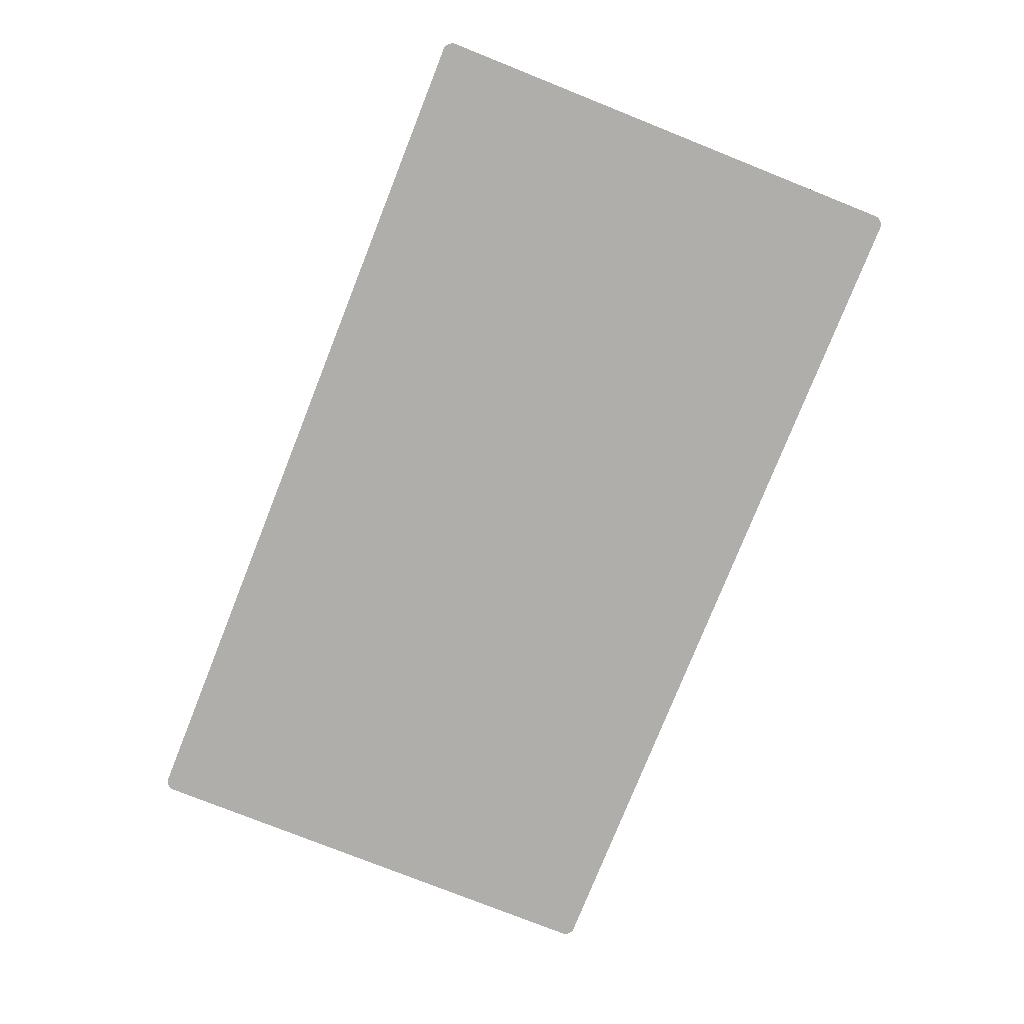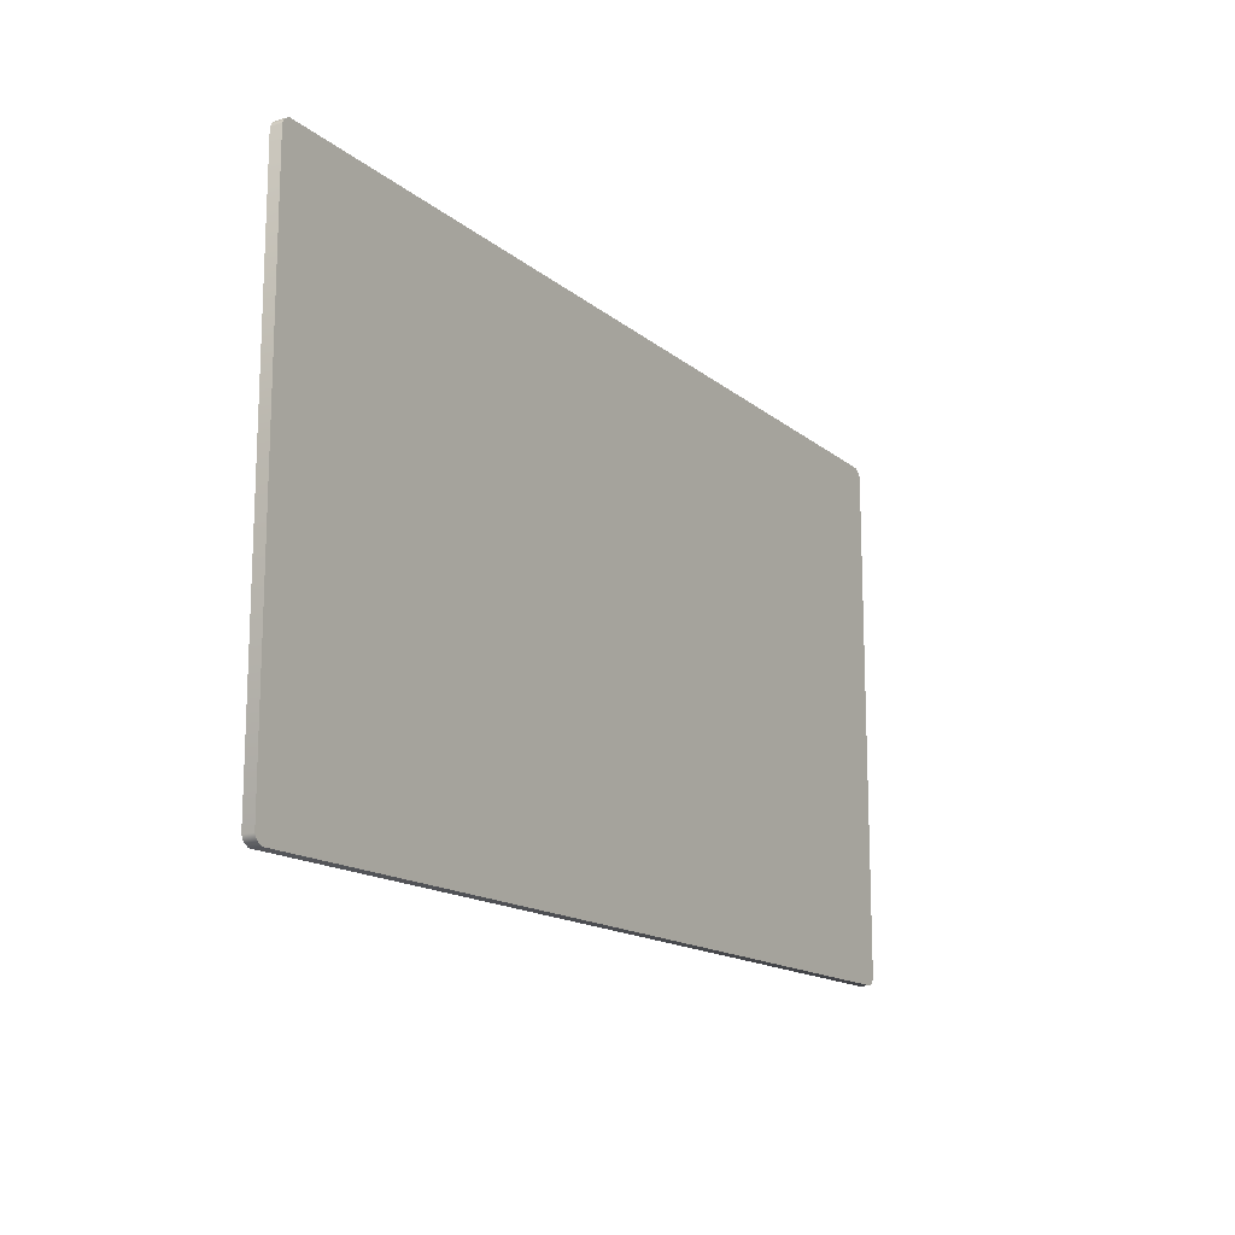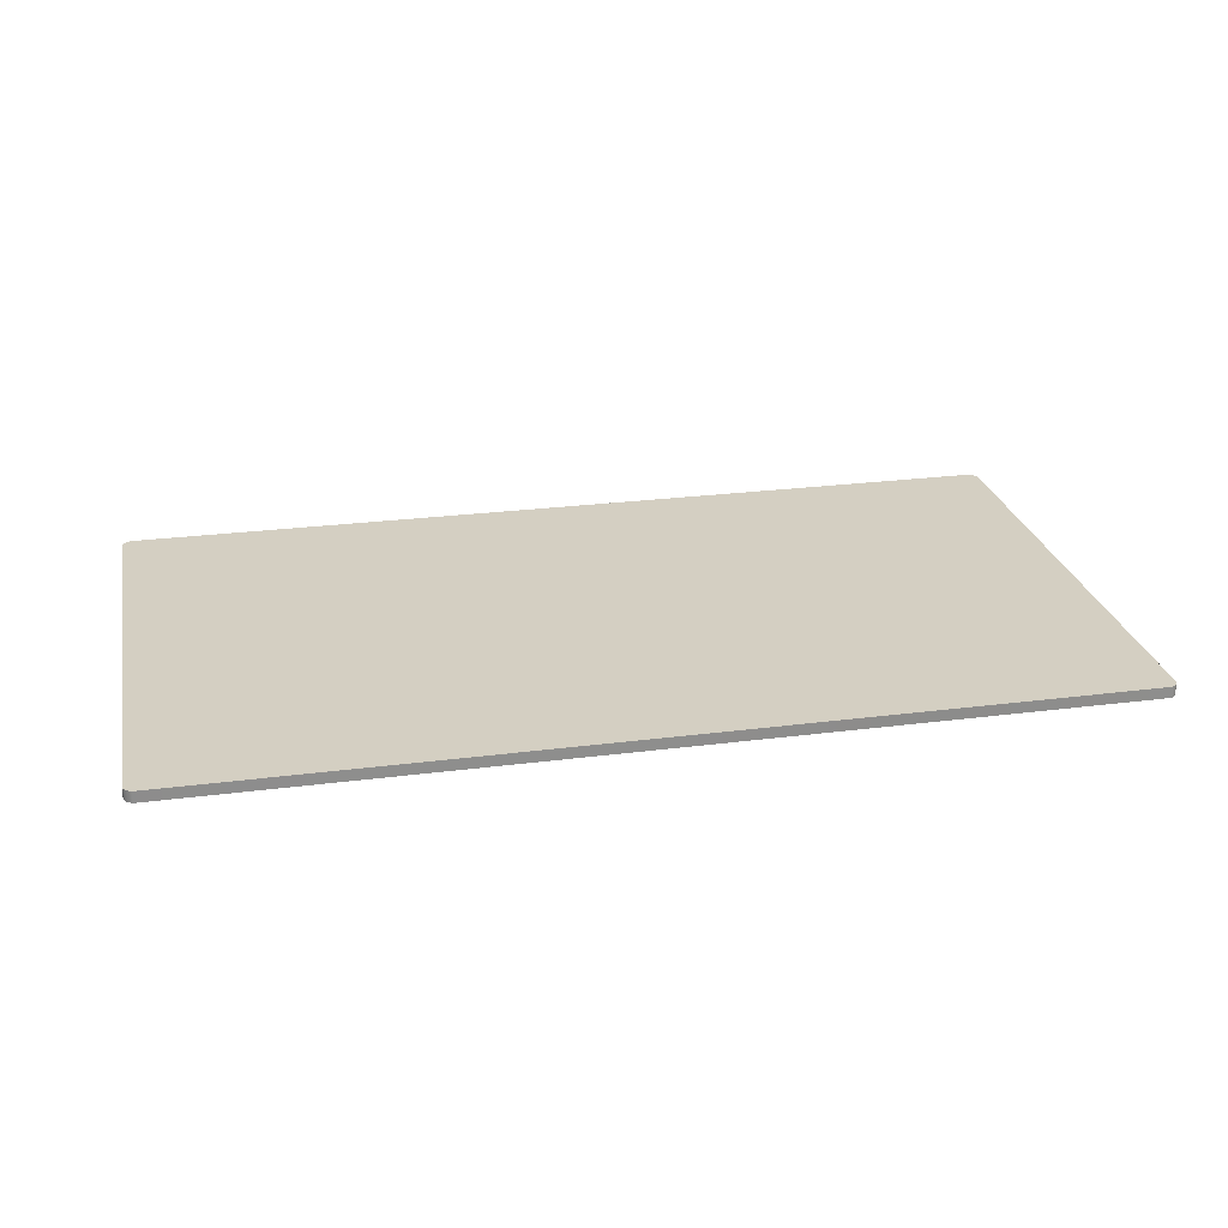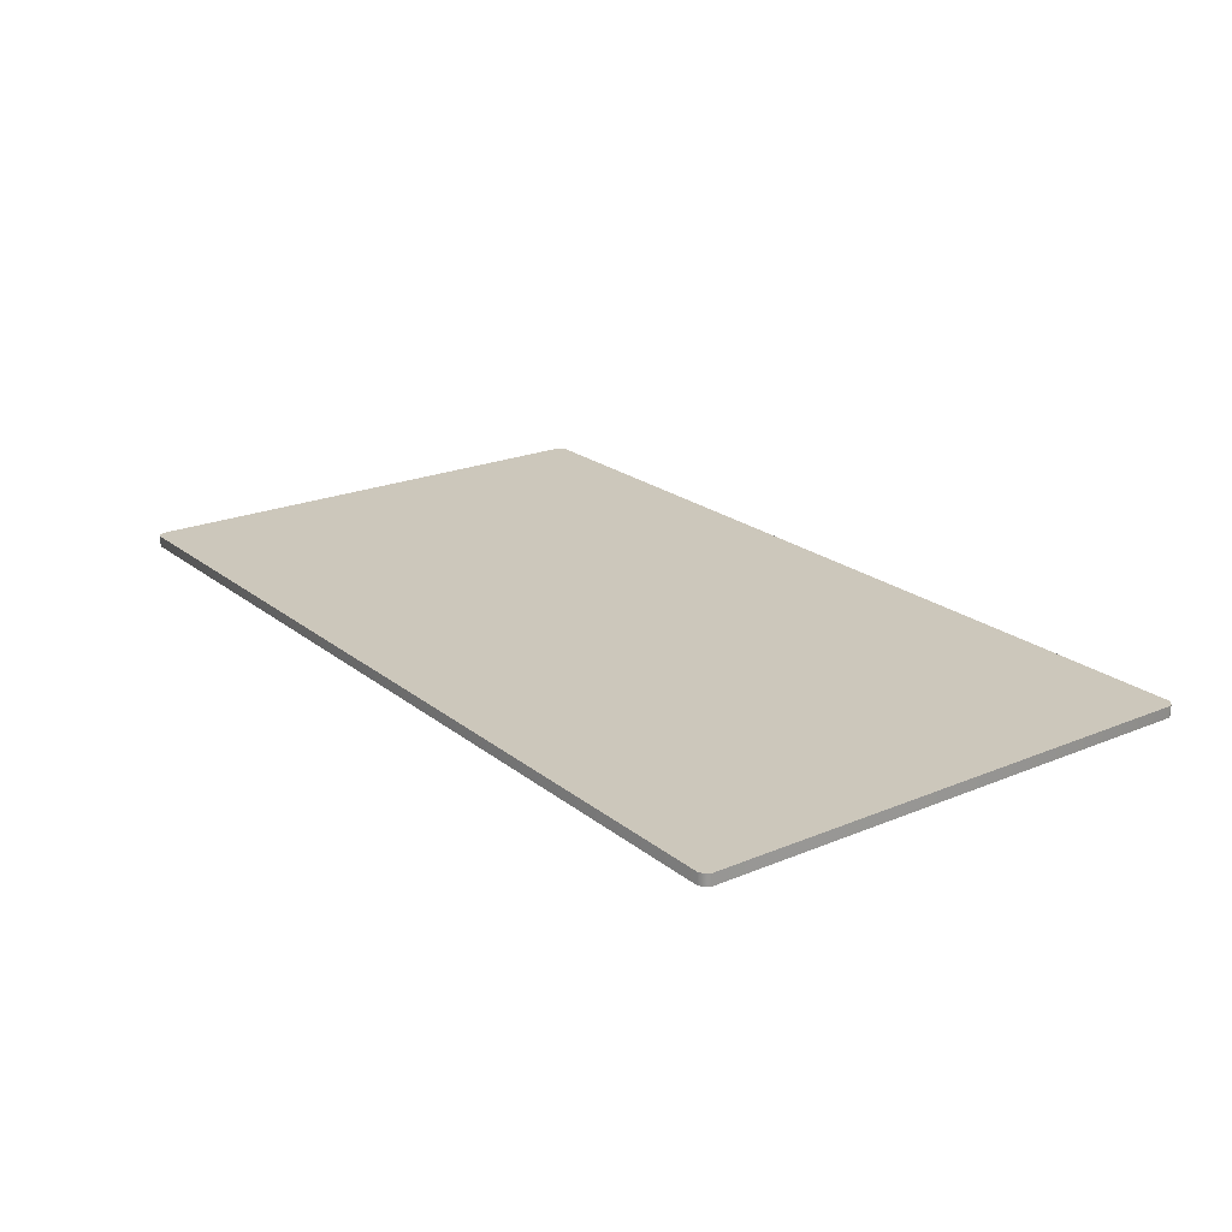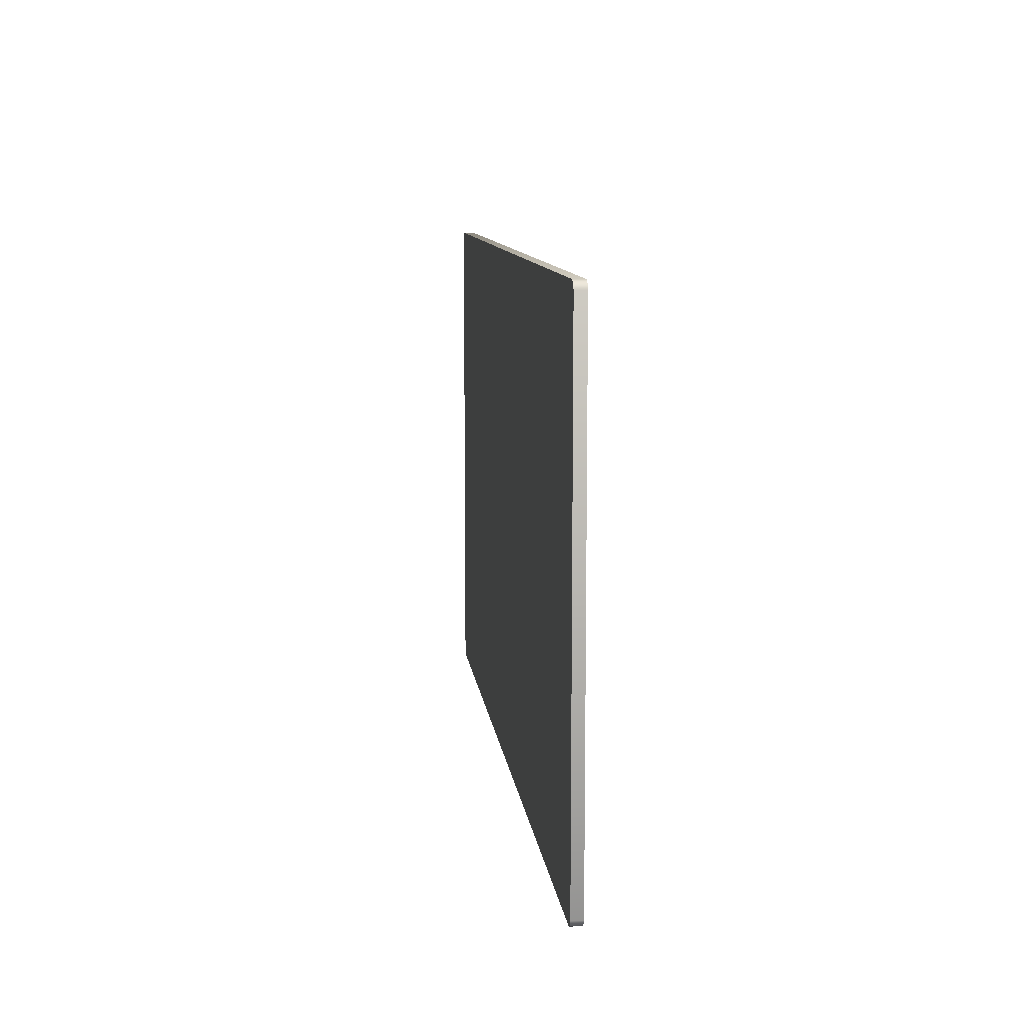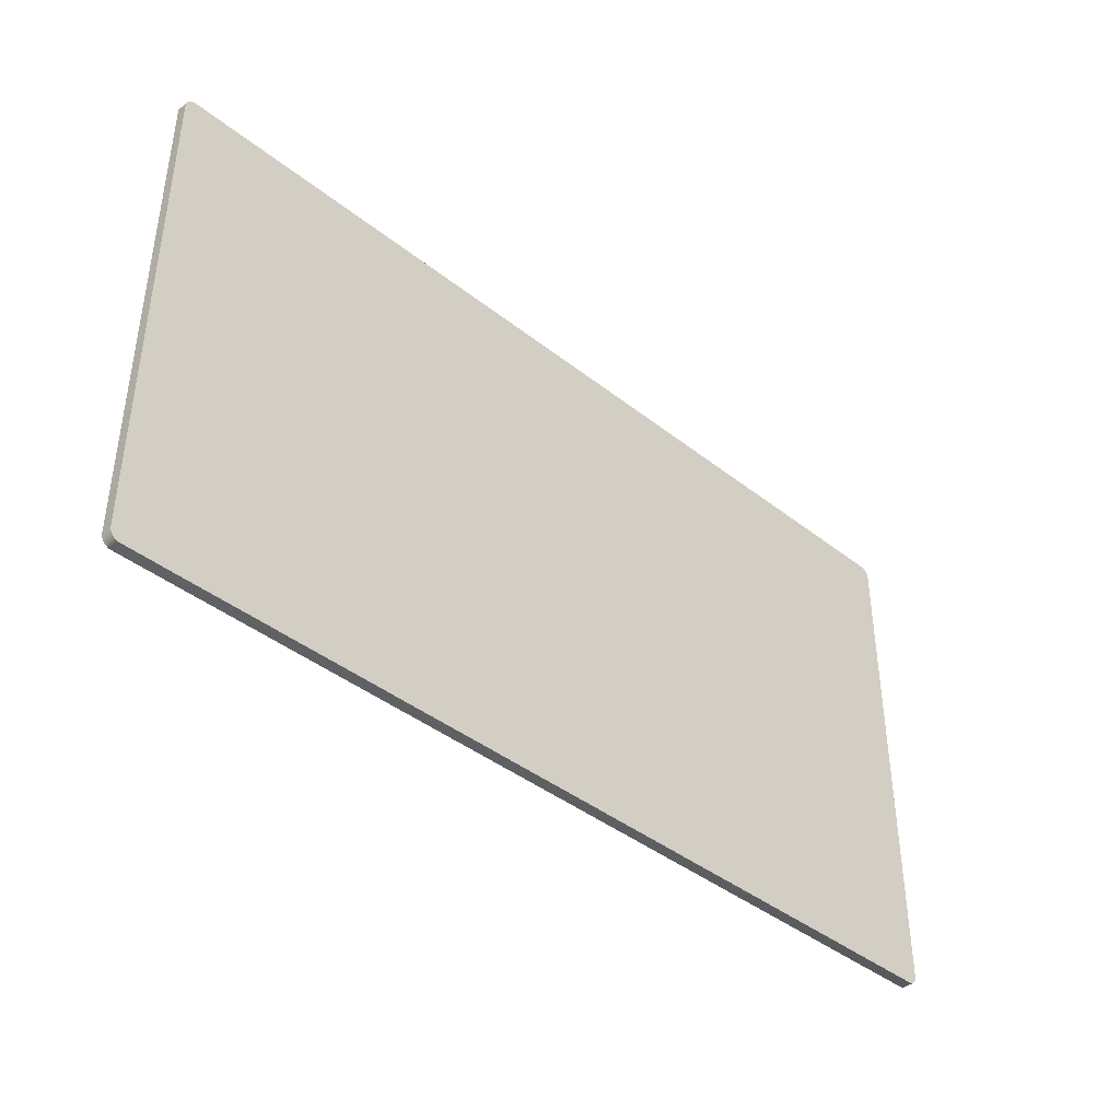
<metadata>
{"format":"obj","ext":"obj","renderer":"f3d","projection":"perspective","resolution":1024,"background":"white","views":[{"elev":-77.6,"azim":-111.7,"up":"+Y"},{"elev":-15.1,"azim":121.3,"up":"+Z"},{"elev":25.5,"azim":-11.7,"up":"+Y"},{"elev":21.7,"azim":-126.3,"up":"+Y"},{"elev":10.0,"azim":-96.5,"up":"+Z"},{"elev":-41.1,"azim":136.2,"up":"+Z"}]}
</metadata>
<code>
o Cylinder
g Cylinder
v 18.71 -0.4461 -10.21
v 18.71 0.004734 -10.21
v 18.64 0.004734 -10.35
v 18.64 -0.4461 -10.35
v 18.53 0.004734 -10.46
v 18.53 -0.4461 -10.46
v 18.39 0.004734 -10.53
v 18.39 -0.4461 -10.53
v 0 0.004734 -10.53
v 0 -0.4461 -10.53
v -18.39 0.004734 -10.53
v -18.39 -0.4461 -10.53
v -18.53 0.004734 -10.46
v -18.53 -0.4461 -10.46
v -18.64 0.004734 -10.35
v -18.64 -0.4461 -10.35
v -18.71 0.004734 -10.21
v -18.71 -0.4461 -10.21
v -18.71 0.004734 0
v -18.71 -0.4461 0
v -18.71 0.004734 10.21
v -18.71 -0.4461 10.21
v -18.64 0.004734 10.34
v -18.64 -0.4461 10.34
v -18.53 0.004734 10.46
v -18.53 -0.4461 10.46
v -18.39 0.004734 10.53
v -18.39 -0.4461 10.53
v -1.49e-08 -0.4461 10.53
v -1.49e-08 0.004734 10.53
v 18.39 0.004734 10.53
v 18.39 -0.4461 10.53
v 18.53 0.004734 10.46
v 18.53 -0.4461 10.46
v 18.64 0.004734 10.35
v 18.64 -0.4461 10.35
v 18.71 0.004734 10.21
v 18.71 -0.4461 10.21
v 18.71 0.004734 0
v 18.71 -0.4461 0
v 0 -0.4461 0
v 0 0.004734 0
f 31 42 30
f 30 42 27
f 35 42 33
f 33 42 31
f 39 42 37
f 37 42 35
f 3 42 2
f 2 42 39
f 5 42 3
f 7 42 5
f 9 42 7
f 11 42 9
f 13 42 11
f 15 42 13
f 17 42 15
f 19 42 17
f 21 42 19
f 23 42 21
f 27 42 25
f 25 42 23
f 9 7 8
f 10 9 8
f 11 9 10
f 12 11 10
f 19 17 18
f 20 19 18
f 21 19 20
f 22 21 20
f 31 30 29
f 32 31 29
f 30 27 28
f 29 30 28
f 39 37 38
f 40 39 38
f 2 39 40
f 1 2 40
f 34 41 36
f 32 41 34
f 38 41 40
f 36 41 38
f 1 41 4
f 40 41 1
f 4 41 6
f 6 41 8
f 8 41 10
f 20 41 22
f 22 41 24
f 16 41 18
f 18 41 20
f 10 41 12
f 12 41 14
f 14 41 16
f 24 41 26
f 29 41 32
f 28 41 29
f 26 41 28
f 3 2 1
f 1 4 3
f 5 3 4
f 4 6 5
f 7 5 6
f 6 8 7
f 13 11 12
f 12 14 13
f 15 13 14
f 14 16 15
f 17 15 16
f 16 18 17
f 23 21 22
f 22 24 23
f 25 23 24
f 24 26 25
f 27 25 26
f 26 28 27
f 33 31 32
f 32 34 33
f 35 33 34
f 34 36 35
f 37 35 36
f 36 38 37

</code>
